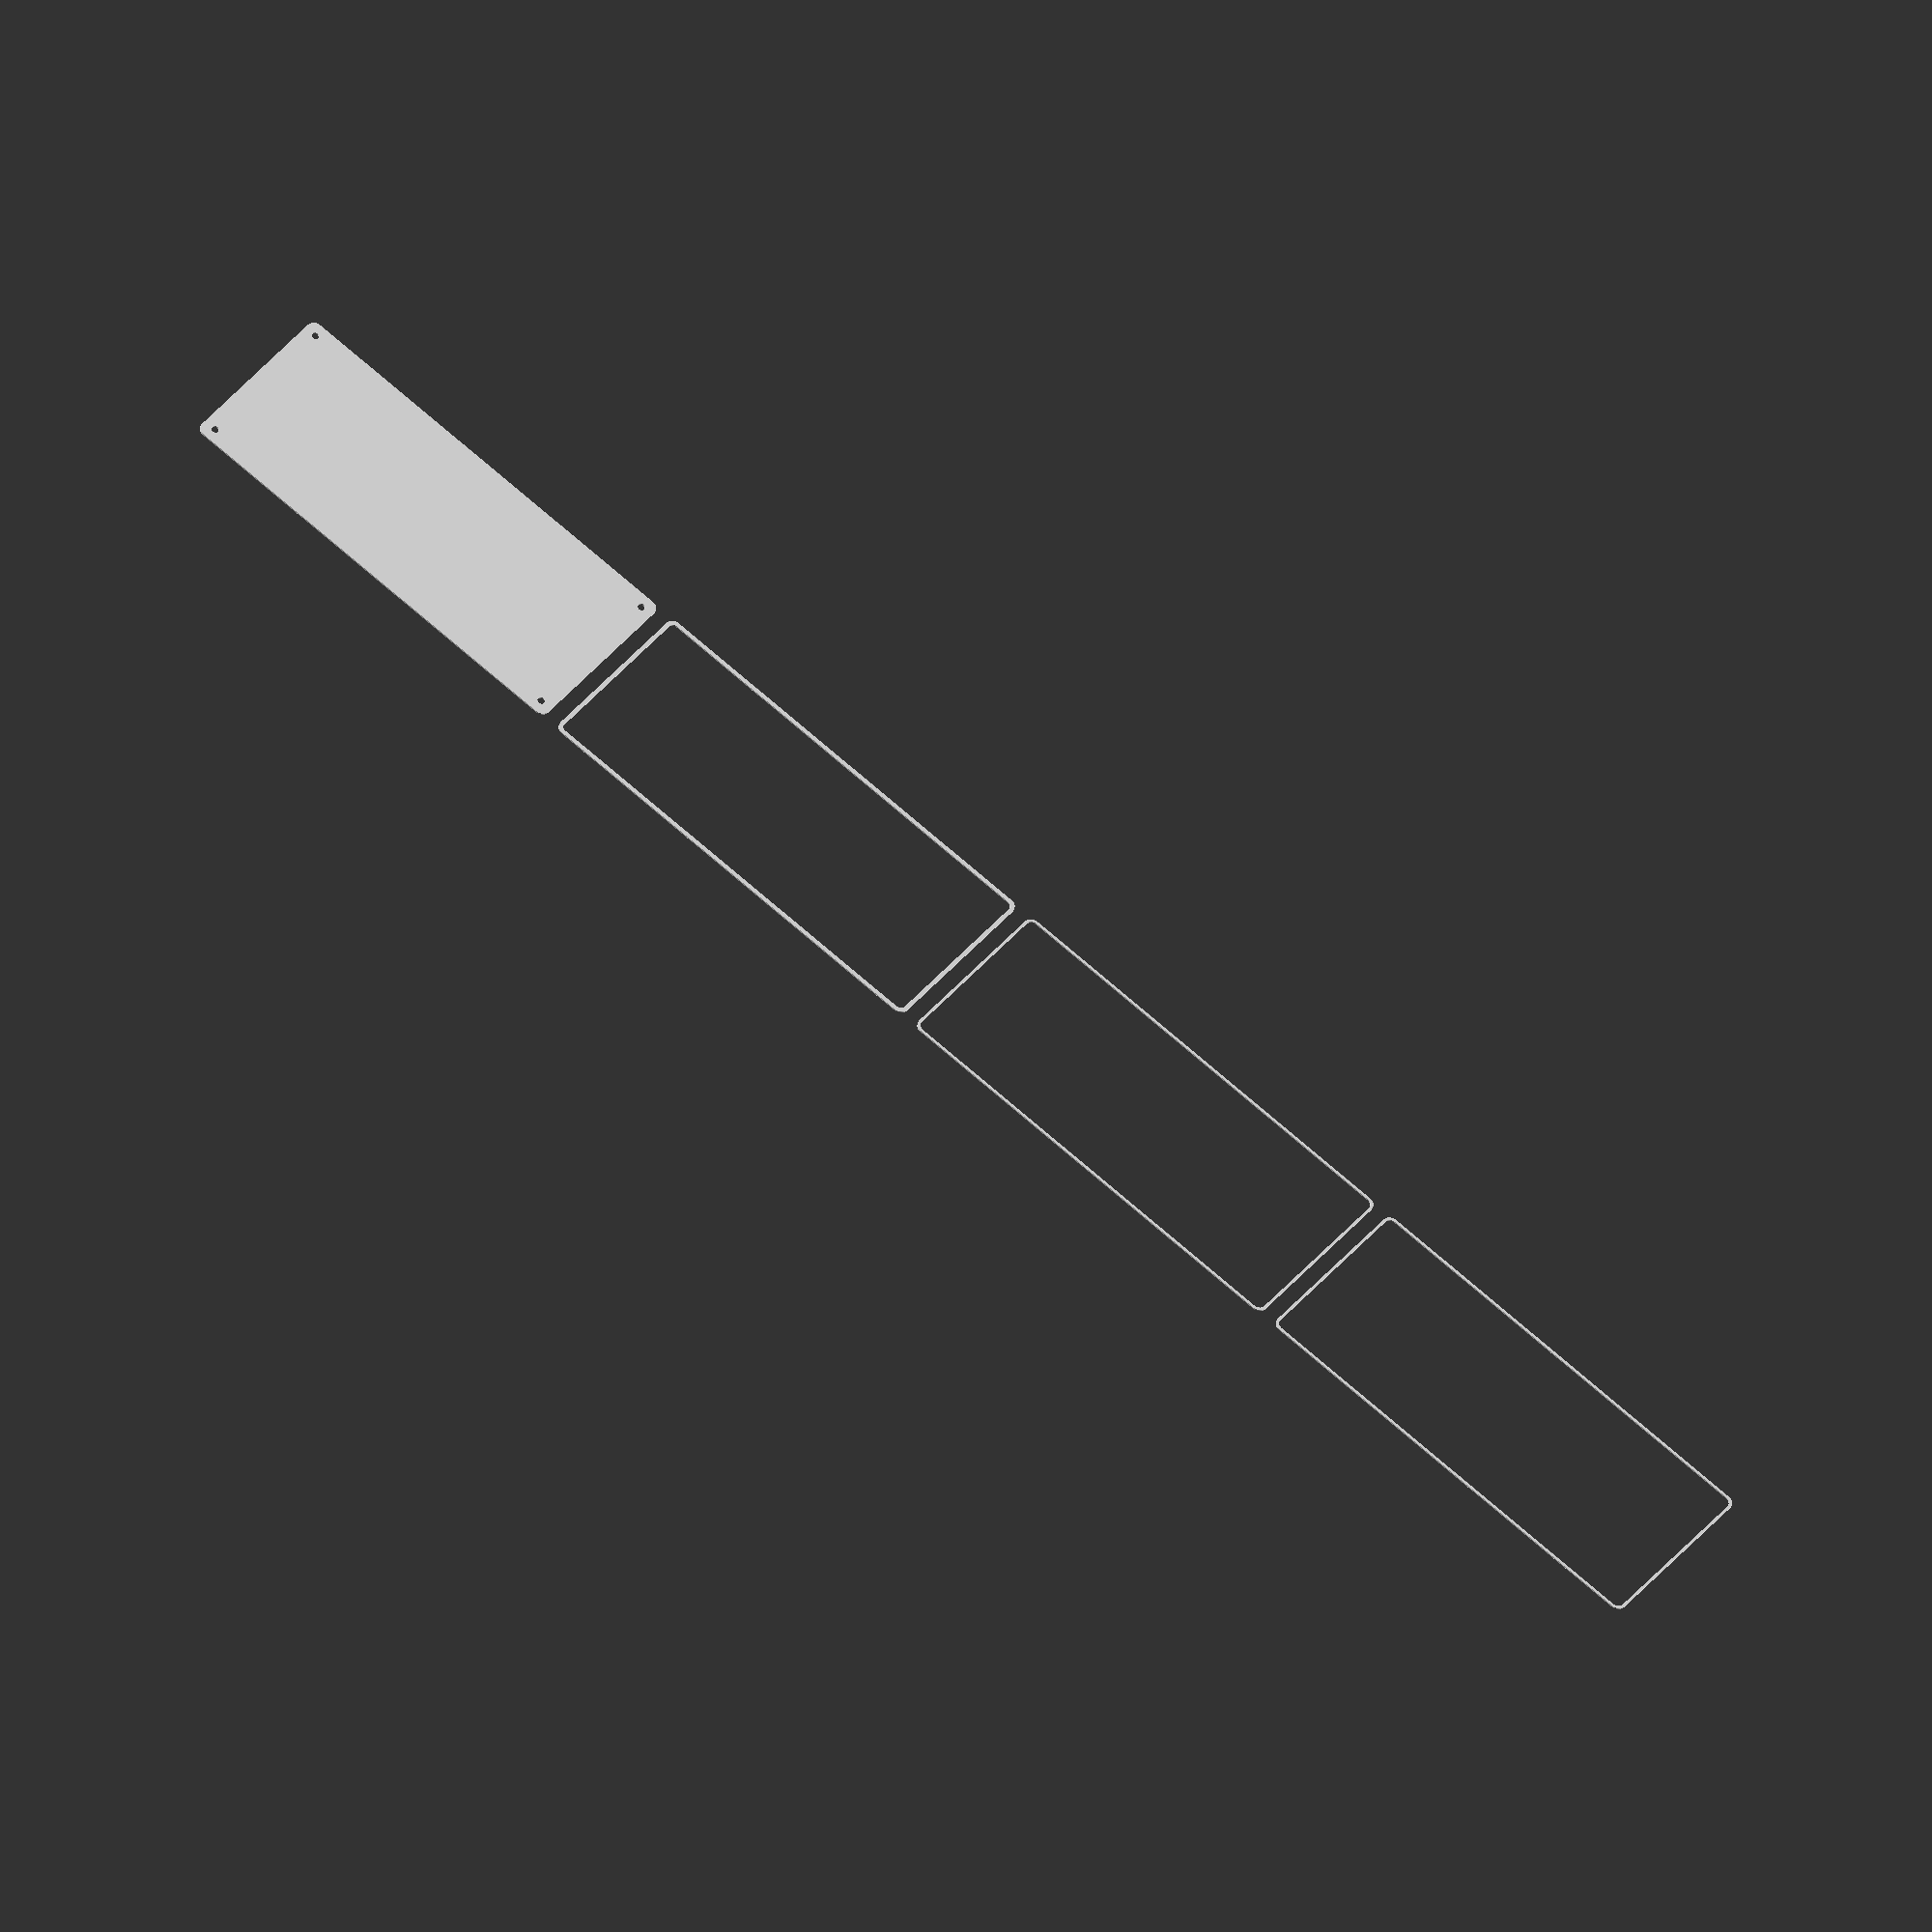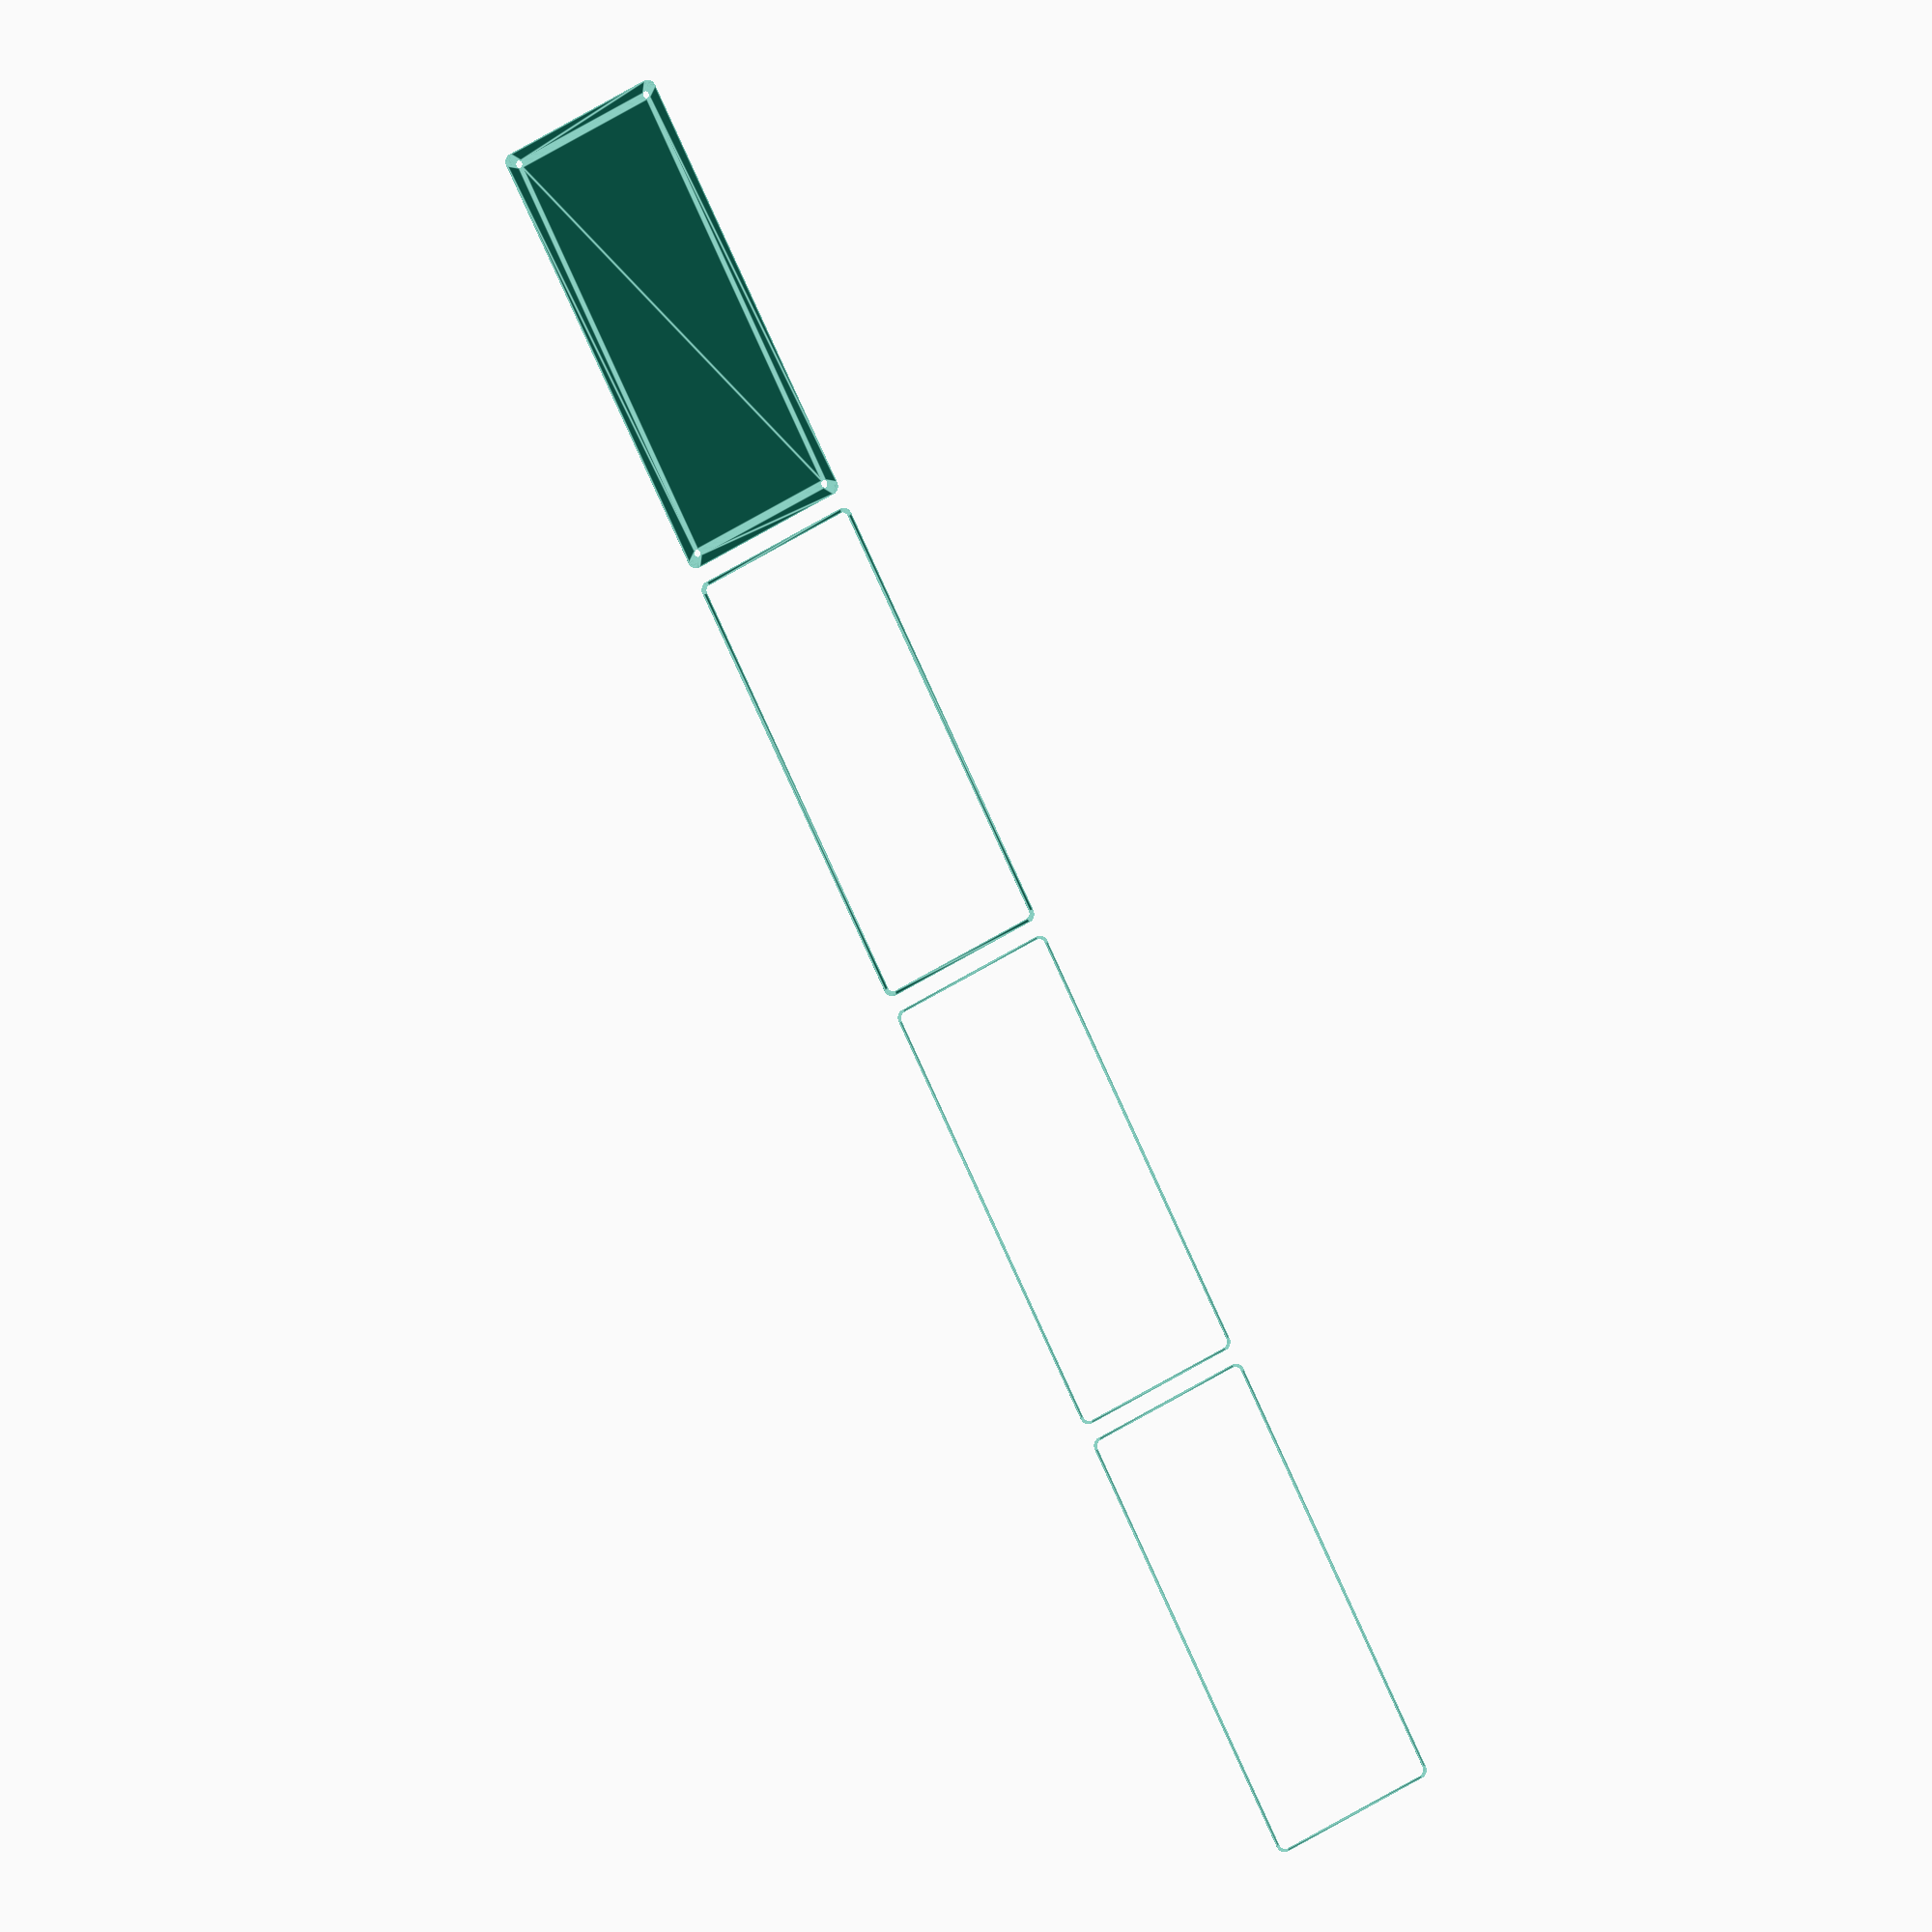
<openscad>
$fn = 50;


union() {
	translate(v = [0, 0, 0]) {
		projection() {
			intersection() {
				translate(v = [-500, -500, -10.5000000000]) {
					cube(size = [1000, 1000, 0.1000000000]);
				}
				difference() {
					union() {
						hull() {
							translate(v = [-47.5000000000, 122.5000000000, 0]) {
								cylinder(h = 24, r = 5);
							}
							translate(v = [47.5000000000, 122.5000000000, 0]) {
								cylinder(h = 24, r = 5);
							}
							translate(v = [-47.5000000000, -122.5000000000, 0]) {
								cylinder(h = 24, r = 5);
							}
							translate(v = [47.5000000000, -122.5000000000, 0]) {
								cylinder(h = 24, r = 5);
							}
						}
					}
					union() {
						translate(v = [-45.0000000000, -120.0000000000, 2]) {
							rotate(a = [0, 0, 0]) {
								difference() {
									union() {
										translate(v = [0, 0, -1.7000000000]) {
											cylinder(h = 1.7000000000, r1 = 1.5000000000, r2 = 2.4000000000);
										}
										cylinder(h = 50, r = 2.4000000000);
										translate(v = [0, 0, -6.0000000000]) {
											cylinder(h = 6, r = 1.5000000000);
										}
										translate(v = [0, 0, -6.0000000000]) {
											cylinder(h = 6, r = 1.8000000000);
										}
										translate(v = [0, 0, -6.0000000000]) {
											cylinder(h = 6, r = 1.5000000000);
										}
									}
									union();
								}
							}
						}
						translate(v = [45.0000000000, -120.0000000000, 2]) {
							rotate(a = [0, 0, 0]) {
								difference() {
									union() {
										translate(v = [0, 0, -1.7000000000]) {
											cylinder(h = 1.7000000000, r1 = 1.5000000000, r2 = 2.4000000000);
										}
										cylinder(h = 50, r = 2.4000000000);
										translate(v = [0, 0, -6.0000000000]) {
											cylinder(h = 6, r = 1.5000000000);
										}
										translate(v = [0, 0, -6.0000000000]) {
											cylinder(h = 6, r = 1.8000000000);
										}
										translate(v = [0, 0, -6.0000000000]) {
											cylinder(h = 6, r = 1.5000000000);
										}
									}
									union();
								}
							}
						}
						translate(v = [-45.0000000000, 120.0000000000, 2]) {
							rotate(a = [0, 0, 0]) {
								difference() {
									union() {
										translate(v = [0, 0, -1.7000000000]) {
											cylinder(h = 1.7000000000, r1 = 1.5000000000, r2 = 2.4000000000);
										}
										cylinder(h = 50, r = 2.4000000000);
										translate(v = [0, 0, -6.0000000000]) {
											cylinder(h = 6, r = 1.5000000000);
										}
										translate(v = [0, 0, -6.0000000000]) {
											cylinder(h = 6, r = 1.8000000000);
										}
										translate(v = [0, 0, -6.0000000000]) {
											cylinder(h = 6, r = 1.5000000000);
										}
									}
									union();
								}
							}
						}
						translate(v = [45.0000000000, 120.0000000000, 2]) {
							rotate(a = [0, 0, 0]) {
								difference() {
									union() {
										translate(v = [0, 0, -1.7000000000]) {
											cylinder(h = 1.7000000000, r1 = 1.5000000000, r2 = 2.4000000000);
										}
										cylinder(h = 50, r = 2.4000000000);
										translate(v = [0, 0, -6.0000000000]) {
											cylinder(h = 6, r = 1.5000000000);
										}
										translate(v = [0, 0, -6.0000000000]) {
											cylinder(h = 6, r = 1.8000000000);
										}
										translate(v = [0, 0, -6.0000000000]) {
											cylinder(h = 6, r = 1.5000000000);
										}
									}
									union();
								}
							}
						}
						translate(v = [0, 0, 3]) {
							hull() {
								union() {
									translate(v = [-47.0000000000, 122.0000000000, 4]) {
										cylinder(h = 36, r = 4);
									}
									translate(v = [-47.0000000000, 122.0000000000, 4]) {
										sphere(r = 4);
									}
									translate(v = [-47.0000000000, 122.0000000000, 40]) {
										sphere(r = 4);
									}
								}
								union() {
									translate(v = [47.0000000000, 122.0000000000, 4]) {
										cylinder(h = 36, r = 4);
									}
									translate(v = [47.0000000000, 122.0000000000, 4]) {
										sphere(r = 4);
									}
									translate(v = [47.0000000000, 122.0000000000, 40]) {
										sphere(r = 4);
									}
								}
								union() {
									translate(v = [-47.0000000000, -122.0000000000, 4]) {
										cylinder(h = 36, r = 4);
									}
									translate(v = [-47.0000000000, -122.0000000000, 4]) {
										sphere(r = 4);
									}
									translate(v = [-47.0000000000, -122.0000000000, 40]) {
										sphere(r = 4);
									}
								}
								union() {
									translate(v = [47.0000000000, -122.0000000000, 4]) {
										cylinder(h = 36, r = 4);
									}
									translate(v = [47.0000000000, -122.0000000000, 4]) {
										sphere(r = 4);
									}
									translate(v = [47.0000000000, -122.0000000000, 40]) {
										sphere(r = 4);
									}
								}
							}
						}
					}
				}
			}
		}
	}
	translate(v = [0, 264, 0]) {
		projection() {
			intersection() {
				translate(v = [-500, -500, -7.5000000000]) {
					cube(size = [1000, 1000, 0.1000000000]);
				}
				difference() {
					union() {
						hull() {
							translate(v = [-47.5000000000, 122.5000000000, 0]) {
								cylinder(h = 24, r = 5);
							}
							translate(v = [47.5000000000, 122.5000000000, 0]) {
								cylinder(h = 24, r = 5);
							}
							translate(v = [-47.5000000000, -122.5000000000, 0]) {
								cylinder(h = 24, r = 5);
							}
							translate(v = [47.5000000000, -122.5000000000, 0]) {
								cylinder(h = 24, r = 5);
							}
						}
					}
					union() {
						translate(v = [-45.0000000000, -120.0000000000, 2]) {
							rotate(a = [0, 0, 0]) {
								difference() {
									union() {
										translate(v = [0, 0, -1.7000000000]) {
											cylinder(h = 1.7000000000, r1 = 1.5000000000, r2 = 2.4000000000);
										}
										cylinder(h = 50, r = 2.4000000000);
										translate(v = [0, 0, -6.0000000000]) {
											cylinder(h = 6, r = 1.5000000000);
										}
										translate(v = [0, 0, -6.0000000000]) {
											cylinder(h = 6, r = 1.8000000000);
										}
										translate(v = [0, 0, -6.0000000000]) {
											cylinder(h = 6, r = 1.5000000000);
										}
									}
									union();
								}
							}
						}
						translate(v = [45.0000000000, -120.0000000000, 2]) {
							rotate(a = [0, 0, 0]) {
								difference() {
									union() {
										translate(v = [0, 0, -1.7000000000]) {
											cylinder(h = 1.7000000000, r1 = 1.5000000000, r2 = 2.4000000000);
										}
										cylinder(h = 50, r = 2.4000000000);
										translate(v = [0, 0, -6.0000000000]) {
											cylinder(h = 6, r = 1.5000000000);
										}
										translate(v = [0, 0, -6.0000000000]) {
											cylinder(h = 6, r = 1.8000000000);
										}
										translate(v = [0, 0, -6.0000000000]) {
											cylinder(h = 6, r = 1.5000000000);
										}
									}
									union();
								}
							}
						}
						translate(v = [-45.0000000000, 120.0000000000, 2]) {
							rotate(a = [0, 0, 0]) {
								difference() {
									union() {
										translate(v = [0, 0, -1.7000000000]) {
											cylinder(h = 1.7000000000, r1 = 1.5000000000, r2 = 2.4000000000);
										}
										cylinder(h = 50, r = 2.4000000000);
										translate(v = [0, 0, -6.0000000000]) {
											cylinder(h = 6, r = 1.5000000000);
										}
										translate(v = [0, 0, -6.0000000000]) {
											cylinder(h = 6, r = 1.8000000000);
										}
										translate(v = [0, 0, -6.0000000000]) {
											cylinder(h = 6, r = 1.5000000000);
										}
									}
									union();
								}
							}
						}
						translate(v = [45.0000000000, 120.0000000000, 2]) {
							rotate(a = [0, 0, 0]) {
								difference() {
									union() {
										translate(v = [0, 0, -1.7000000000]) {
											cylinder(h = 1.7000000000, r1 = 1.5000000000, r2 = 2.4000000000);
										}
										cylinder(h = 50, r = 2.4000000000);
										translate(v = [0, 0, -6.0000000000]) {
											cylinder(h = 6, r = 1.5000000000);
										}
										translate(v = [0, 0, -6.0000000000]) {
											cylinder(h = 6, r = 1.8000000000);
										}
										translate(v = [0, 0, -6.0000000000]) {
											cylinder(h = 6, r = 1.5000000000);
										}
									}
									union();
								}
							}
						}
						translate(v = [0, 0, 3]) {
							hull() {
								union() {
									translate(v = [-47.0000000000, 122.0000000000, 4]) {
										cylinder(h = 36, r = 4);
									}
									translate(v = [-47.0000000000, 122.0000000000, 4]) {
										sphere(r = 4);
									}
									translate(v = [-47.0000000000, 122.0000000000, 40]) {
										sphere(r = 4);
									}
								}
								union() {
									translate(v = [47.0000000000, 122.0000000000, 4]) {
										cylinder(h = 36, r = 4);
									}
									translate(v = [47.0000000000, 122.0000000000, 4]) {
										sphere(r = 4);
									}
									translate(v = [47.0000000000, 122.0000000000, 40]) {
										sphere(r = 4);
									}
								}
								union() {
									translate(v = [-47.0000000000, -122.0000000000, 4]) {
										cylinder(h = 36, r = 4);
									}
									translate(v = [-47.0000000000, -122.0000000000, 4]) {
										sphere(r = 4);
									}
									translate(v = [-47.0000000000, -122.0000000000, 40]) {
										sphere(r = 4);
									}
								}
								union() {
									translate(v = [47.0000000000, -122.0000000000, 4]) {
										cylinder(h = 36, r = 4);
									}
									translate(v = [47.0000000000, -122.0000000000, 4]) {
										sphere(r = 4);
									}
									translate(v = [47.0000000000, -122.0000000000, 40]) {
										sphere(r = 4);
									}
								}
							}
						}
					}
				}
			}
		}
	}
	translate(v = [0, 528, 0]) {
		projection() {
			intersection() {
				translate(v = [-500, -500, -4.5000000000]) {
					cube(size = [1000, 1000, 0.1000000000]);
				}
				difference() {
					union() {
						hull() {
							translate(v = [-47.5000000000, 122.5000000000, 0]) {
								cylinder(h = 24, r = 5);
							}
							translate(v = [47.5000000000, 122.5000000000, 0]) {
								cylinder(h = 24, r = 5);
							}
							translate(v = [-47.5000000000, -122.5000000000, 0]) {
								cylinder(h = 24, r = 5);
							}
							translate(v = [47.5000000000, -122.5000000000, 0]) {
								cylinder(h = 24, r = 5);
							}
						}
					}
					union() {
						translate(v = [-45.0000000000, -120.0000000000, 2]) {
							rotate(a = [0, 0, 0]) {
								difference() {
									union() {
										translate(v = [0, 0, -1.7000000000]) {
											cylinder(h = 1.7000000000, r1 = 1.5000000000, r2 = 2.4000000000);
										}
										cylinder(h = 50, r = 2.4000000000);
										translate(v = [0, 0, -6.0000000000]) {
											cylinder(h = 6, r = 1.5000000000);
										}
										translate(v = [0, 0, -6.0000000000]) {
											cylinder(h = 6, r = 1.8000000000);
										}
										translate(v = [0, 0, -6.0000000000]) {
											cylinder(h = 6, r = 1.5000000000);
										}
									}
									union();
								}
							}
						}
						translate(v = [45.0000000000, -120.0000000000, 2]) {
							rotate(a = [0, 0, 0]) {
								difference() {
									union() {
										translate(v = [0, 0, -1.7000000000]) {
											cylinder(h = 1.7000000000, r1 = 1.5000000000, r2 = 2.4000000000);
										}
										cylinder(h = 50, r = 2.4000000000);
										translate(v = [0, 0, -6.0000000000]) {
											cylinder(h = 6, r = 1.5000000000);
										}
										translate(v = [0, 0, -6.0000000000]) {
											cylinder(h = 6, r = 1.8000000000);
										}
										translate(v = [0, 0, -6.0000000000]) {
											cylinder(h = 6, r = 1.5000000000);
										}
									}
									union();
								}
							}
						}
						translate(v = [-45.0000000000, 120.0000000000, 2]) {
							rotate(a = [0, 0, 0]) {
								difference() {
									union() {
										translate(v = [0, 0, -1.7000000000]) {
											cylinder(h = 1.7000000000, r1 = 1.5000000000, r2 = 2.4000000000);
										}
										cylinder(h = 50, r = 2.4000000000);
										translate(v = [0, 0, -6.0000000000]) {
											cylinder(h = 6, r = 1.5000000000);
										}
										translate(v = [0, 0, -6.0000000000]) {
											cylinder(h = 6, r = 1.8000000000);
										}
										translate(v = [0, 0, -6.0000000000]) {
											cylinder(h = 6, r = 1.5000000000);
										}
									}
									union();
								}
							}
						}
						translate(v = [45.0000000000, 120.0000000000, 2]) {
							rotate(a = [0, 0, 0]) {
								difference() {
									union() {
										translate(v = [0, 0, -1.7000000000]) {
											cylinder(h = 1.7000000000, r1 = 1.5000000000, r2 = 2.4000000000);
										}
										cylinder(h = 50, r = 2.4000000000);
										translate(v = [0, 0, -6.0000000000]) {
											cylinder(h = 6, r = 1.5000000000);
										}
										translate(v = [0, 0, -6.0000000000]) {
											cylinder(h = 6, r = 1.8000000000);
										}
										translate(v = [0, 0, -6.0000000000]) {
											cylinder(h = 6, r = 1.5000000000);
										}
									}
									union();
								}
							}
						}
						translate(v = [0, 0, 3]) {
							hull() {
								union() {
									translate(v = [-47.0000000000, 122.0000000000, 4]) {
										cylinder(h = 36, r = 4);
									}
									translate(v = [-47.0000000000, 122.0000000000, 4]) {
										sphere(r = 4);
									}
									translate(v = [-47.0000000000, 122.0000000000, 40]) {
										sphere(r = 4);
									}
								}
								union() {
									translate(v = [47.0000000000, 122.0000000000, 4]) {
										cylinder(h = 36, r = 4);
									}
									translate(v = [47.0000000000, 122.0000000000, 4]) {
										sphere(r = 4);
									}
									translate(v = [47.0000000000, 122.0000000000, 40]) {
										sphere(r = 4);
									}
								}
								union() {
									translate(v = [-47.0000000000, -122.0000000000, 4]) {
										cylinder(h = 36, r = 4);
									}
									translate(v = [-47.0000000000, -122.0000000000, 4]) {
										sphere(r = 4);
									}
									translate(v = [-47.0000000000, -122.0000000000, 40]) {
										sphere(r = 4);
									}
								}
								union() {
									translate(v = [47.0000000000, -122.0000000000, 4]) {
										cylinder(h = 36, r = 4);
									}
									translate(v = [47.0000000000, -122.0000000000, 4]) {
										sphere(r = 4);
									}
									translate(v = [47.0000000000, -122.0000000000, 40]) {
										sphere(r = 4);
									}
								}
							}
						}
					}
				}
			}
		}
	}
	translate(v = [0, 792, 0]) {
		projection() {
			intersection() {
				translate(v = [-500, -500, -1.5000000000]) {
					cube(size = [1000, 1000, 0.1000000000]);
				}
				difference() {
					union() {
						hull() {
							translate(v = [-47.5000000000, 122.5000000000, 0]) {
								cylinder(h = 24, r = 5);
							}
							translate(v = [47.5000000000, 122.5000000000, 0]) {
								cylinder(h = 24, r = 5);
							}
							translate(v = [-47.5000000000, -122.5000000000, 0]) {
								cylinder(h = 24, r = 5);
							}
							translate(v = [47.5000000000, -122.5000000000, 0]) {
								cylinder(h = 24, r = 5);
							}
						}
					}
					union() {
						translate(v = [-45.0000000000, -120.0000000000, 2]) {
							rotate(a = [0, 0, 0]) {
								difference() {
									union() {
										translate(v = [0, 0, -1.7000000000]) {
											cylinder(h = 1.7000000000, r1 = 1.5000000000, r2 = 2.4000000000);
										}
										cylinder(h = 50, r = 2.4000000000);
										translate(v = [0, 0, -6.0000000000]) {
											cylinder(h = 6, r = 1.5000000000);
										}
										translate(v = [0, 0, -6.0000000000]) {
											cylinder(h = 6, r = 1.8000000000);
										}
										translate(v = [0, 0, -6.0000000000]) {
											cylinder(h = 6, r = 1.5000000000);
										}
									}
									union();
								}
							}
						}
						translate(v = [45.0000000000, -120.0000000000, 2]) {
							rotate(a = [0, 0, 0]) {
								difference() {
									union() {
										translate(v = [0, 0, -1.7000000000]) {
											cylinder(h = 1.7000000000, r1 = 1.5000000000, r2 = 2.4000000000);
										}
										cylinder(h = 50, r = 2.4000000000);
										translate(v = [0, 0, -6.0000000000]) {
											cylinder(h = 6, r = 1.5000000000);
										}
										translate(v = [0, 0, -6.0000000000]) {
											cylinder(h = 6, r = 1.8000000000);
										}
										translate(v = [0, 0, -6.0000000000]) {
											cylinder(h = 6, r = 1.5000000000);
										}
									}
									union();
								}
							}
						}
						translate(v = [-45.0000000000, 120.0000000000, 2]) {
							rotate(a = [0, 0, 0]) {
								difference() {
									union() {
										translate(v = [0, 0, -1.7000000000]) {
											cylinder(h = 1.7000000000, r1 = 1.5000000000, r2 = 2.4000000000);
										}
										cylinder(h = 50, r = 2.4000000000);
										translate(v = [0, 0, -6.0000000000]) {
											cylinder(h = 6, r = 1.5000000000);
										}
										translate(v = [0, 0, -6.0000000000]) {
											cylinder(h = 6, r = 1.8000000000);
										}
										translate(v = [0, 0, -6.0000000000]) {
											cylinder(h = 6, r = 1.5000000000);
										}
									}
									union();
								}
							}
						}
						translate(v = [45.0000000000, 120.0000000000, 2]) {
							rotate(a = [0, 0, 0]) {
								difference() {
									union() {
										translate(v = [0, 0, -1.7000000000]) {
											cylinder(h = 1.7000000000, r1 = 1.5000000000, r2 = 2.4000000000);
										}
										cylinder(h = 50, r = 2.4000000000);
										translate(v = [0, 0, -6.0000000000]) {
											cylinder(h = 6, r = 1.5000000000);
										}
										translate(v = [0, 0, -6.0000000000]) {
											cylinder(h = 6, r = 1.8000000000);
										}
										translate(v = [0, 0, -6.0000000000]) {
											cylinder(h = 6, r = 1.5000000000);
										}
									}
									union();
								}
							}
						}
						translate(v = [0, 0, 3]) {
							hull() {
								union() {
									translate(v = [-47.0000000000, 122.0000000000, 4]) {
										cylinder(h = 36, r = 4);
									}
									translate(v = [-47.0000000000, 122.0000000000, 4]) {
										sphere(r = 4);
									}
									translate(v = [-47.0000000000, 122.0000000000, 40]) {
										sphere(r = 4);
									}
								}
								union() {
									translate(v = [47.0000000000, 122.0000000000, 4]) {
										cylinder(h = 36, r = 4);
									}
									translate(v = [47.0000000000, 122.0000000000, 4]) {
										sphere(r = 4);
									}
									translate(v = [47.0000000000, 122.0000000000, 40]) {
										sphere(r = 4);
									}
								}
								union() {
									translate(v = [-47.0000000000, -122.0000000000, 4]) {
										cylinder(h = 36, r = 4);
									}
									translate(v = [-47.0000000000, -122.0000000000, 4]) {
										sphere(r = 4);
									}
									translate(v = [-47.0000000000, -122.0000000000, 40]) {
										sphere(r = 4);
									}
								}
								union() {
									translate(v = [47.0000000000, -122.0000000000, 4]) {
										cylinder(h = 36, r = 4);
									}
									translate(v = [47.0000000000, -122.0000000000, 4]) {
										sphere(r = 4);
									}
									translate(v = [47.0000000000, -122.0000000000, 40]) {
										sphere(r = 4);
									}
								}
							}
						}
					}
				}
			}
		}
	}
	translate(v = [0, 1056, 0]) {
		projection() {
			intersection() {
				translate(v = [-500, -500, 1.5000000000]) {
					cube(size = [1000, 1000, 0.1000000000]);
				}
				difference() {
					union() {
						hull() {
							translate(v = [-47.5000000000, 122.5000000000, 0]) {
								cylinder(h = 24, r = 5);
							}
							translate(v = [47.5000000000, 122.5000000000, 0]) {
								cylinder(h = 24, r = 5);
							}
							translate(v = [-47.5000000000, -122.5000000000, 0]) {
								cylinder(h = 24, r = 5);
							}
							translate(v = [47.5000000000, -122.5000000000, 0]) {
								cylinder(h = 24, r = 5);
							}
						}
					}
					union() {
						translate(v = [-45.0000000000, -120.0000000000, 2]) {
							rotate(a = [0, 0, 0]) {
								difference() {
									union() {
										translate(v = [0, 0, -1.7000000000]) {
											cylinder(h = 1.7000000000, r1 = 1.5000000000, r2 = 2.4000000000);
										}
										cylinder(h = 50, r = 2.4000000000);
										translate(v = [0, 0, -6.0000000000]) {
											cylinder(h = 6, r = 1.5000000000);
										}
										translate(v = [0, 0, -6.0000000000]) {
											cylinder(h = 6, r = 1.8000000000);
										}
										translate(v = [0, 0, -6.0000000000]) {
											cylinder(h = 6, r = 1.5000000000);
										}
									}
									union();
								}
							}
						}
						translate(v = [45.0000000000, -120.0000000000, 2]) {
							rotate(a = [0, 0, 0]) {
								difference() {
									union() {
										translate(v = [0, 0, -1.7000000000]) {
											cylinder(h = 1.7000000000, r1 = 1.5000000000, r2 = 2.4000000000);
										}
										cylinder(h = 50, r = 2.4000000000);
										translate(v = [0, 0, -6.0000000000]) {
											cylinder(h = 6, r = 1.5000000000);
										}
										translate(v = [0, 0, -6.0000000000]) {
											cylinder(h = 6, r = 1.8000000000);
										}
										translate(v = [0, 0, -6.0000000000]) {
											cylinder(h = 6, r = 1.5000000000);
										}
									}
									union();
								}
							}
						}
						translate(v = [-45.0000000000, 120.0000000000, 2]) {
							rotate(a = [0, 0, 0]) {
								difference() {
									union() {
										translate(v = [0, 0, -1.7000000000]) {
											cylinder(h = 1.7000000000, r1 = 1.5000000000, r2 = 2.4000000000);
										}
										cylinder(h = 50, r = 2.4000000000);
										translate(v = [0, 0, -6.0000000000]) {
											cylinder(h = 6, r = 1.5000000000);
										}
										translate(v = [0, 0, -6.0000000000]) {
											cylinder(h = 6, r = 1.8000000000);
										}
										translate(v = [0, 0, -6.0000000000]) {
											cylinder(h = 6, r = 1.5000000000);
										}
									}
									union();
								}
							}
						}
						translate(v = [45.0000000000, 120.0000000000, 2]) {
							rotate(a = [0, 0, 0]) {
								difference() {
									union() {
										translate(v = [0, 0, -1.7000000000]) {
											cylinder(h = 1.7000000000, r1 = 1.5000000000, r2 = 2.4000000000);
										}
										cylinder(h = 50, r = 2.4000000000);
										translate(v = [0, 0, -6.0000000000]) {
											cylinder(h = 6, r = 1.5000000000);
										}
										translate(v = [0, 0, -6.0000000000]) {
											cylinder(h = 6, r = 1.8000000000);
										}
										translate(v = [0, 0, -6.0000000000]) {
											cylinder(h = 6, r = 1.5000000000);
										}
									}
									union();
								}
							}
						}
						translate(v = [0, 0, 3]) {
							hull() {
								union() {
									translate(v = [-47.0000000000, 122.0000000000, 4]) {
										cylinder(h = 36, r = 4);
									}
									translate(v = [-47.0000000000, 122.0000000000, 4]) {
										sphere(r = 4);
									}
									translate(v = [-47.0000000000, 122.0000000000, 40]) {
										sphere(r = 4);
									}
								}
								union() {
									translate(v = [47.0000000000, 122.0000000000, 4]) {
										cylinder(h = 36, r = 4);
									}
									translate(v = [47.0000000000, 122.0000000000, 4]) {
										sphere(r = 4);
									}
									translate(v = [47.0000000000, 122.0000000000, 40]) {
										sphere(r = 4);
									}
								}
								union() {
									translate(v = [-47.0000000000, -122.0000000000, 4]) {
										cylinder(h = 36, r = 4);
									}
									translate(v = [-47.0000000000, -122.0000000000, 4]) {
										sphere(r = 4);
									}
									translate(v = [-47.0000000000, -122.0000000000, 40]) {
										sphere(r = 4);
									}
								}
								union() {
									translate(v = [47.0000000000, -122.0000000000, 4]) {
										cylinder(h = 36, r = 4);
									}
									translate(v = [47.0000000000, -122.0000000000, 4]) {
										sphere(r = 4);
									}
									translate(v = [47.0000000000, -122.0000000000, 40]) {
										sphere(r = 4);
									}
								}
							}
						}
					}
				}
			}
		}
	}
	translate(v = [0, 1320, 0]) {
		projection() {
			intersection() {
				translate(v = [-500, -500, 4.5000000000]) {
					cube(size = [1000, 1000, 0.1000000000]);
				}
				difference() {
					union() {
						hull() {
							translate(v = [-47.5000000000, 122.5000000000, 0]) {
								cylinder(h = 24, r = 5);
							}
							translate(v = [47.5000000000, 122.5000000000, 0]) {
								cylinder(h = 24, r = 5);
							}
							translate(v = [-47.5000000000, -122.5000000000, 0]) {
								cylinder(h = 24, r = 5);
							}
							translate(v = [47.5000000000, -122.5000000000, 0]) {
								cylinder(h = 24, r = 5);
							}
						}
					}
					union() {
						translate(v = [-45.0000000000, -120.0000000000, 2]) {
							rotate(a = [0, 0, 0]) {
								difference() {
									union() {
										translate(v = [0, 0, -1.7000000000]) {
											cylinder(h = 1.7000000000, r1 = 1.5000000000, r2 = 2.4000000000);
										}
										cylinder(h = 50, r = 2.4000000000);
										translate(v = [0, 0, -6.0000000000]) {
											cylinder(h = 6, r = 1.5000000000);
										}
										translate(v = [0, 0, -6.0000000000]) {
											cylinder(h = 6, r = 1.8000000000);
										}
										translate(v = [0, 0, -6.0000000000]) {
											cylinder(h = 6, r = 1.5000000000);
										}
									}
									union();
								}
							}
						}
						translate(v = [45.0000000000, -120.0000000000, 2]) {
							rotate(a = [0, 0, 0]) {
								difference() {
									union() {
										translate(v = [0, 0, -1.7000000000]) {
											cylinder(h = 1.7000000000, r1 = 1.5000000000, r2 = 2.4000000000);
										}
										cylinder(h = 50, r = 2.4000000000);
										translate(v = [0, 0, -6.0000000000]) {
											cylinder(h = 6, r = 1.5000000000);
										}
										translate(v = [0, 0, -6.0000000000]) {
											cylinder(h = 6, r = 1.8000000000);
										}
										translate(v = [0, 0, -6.0000000000]) {
											cylinder(h = 6, r = 1.5000000000);
										}
									}
									union();
								}
							}
						}
						translate(v = [-45.0000000000, 120.0000000000, 2]) {
							rotate(a = [0, 0, 0]) {
								difference() {
									union() {
										translate(v = [0, 0, -1.7000000000]) {
											cylinder(h = 1.7000000000, r1 = 1.5000000000, r2 = 2.4000000000);
										}
										cylinder(h = 50, r = 2.4000000000);
										translate(v = [0, 0, -6.0000000000]) {
											cylinder(h = 6, r = 1.5000000000);
										}
										translate(v = [0, 0, -6.0000000000]) {
											cylinder(h = 6, r = 1.8000000000);
										}
										translate(v = [0, 0, -6.0000000000]) {
											cylinder(h = 6, r = 1.5000000000);
										}
									}
									union();
								}
							}
						}
						translate(v = [45.0000000000, 120.0000000000, 2]) {
							rotate(a = [0, 0, 0]) {
								difference() {
									union() {
										translate(v = [0, 0, -1.7000000000]) {
											cylinder(h = 1.7000000000, r1 = 1.5000000000, r2 = 2.4000000000);
										}
										cylinder(h = 50, r = 2.4000000000);
										translate(v = [0, 0, -6.0000000000]) {
											cylinder(h = 6, r = 1.5000000000);
										}
										translate(v = [0, 0, -6.0000000000]) {
											cylinder(h = 6, r = 1.8000000000);
										}
										translate(v = [0, 0, -6.0000000000]) {
											cylinder(h = 6, r = 1.5000000000);
										}
									}
									union();
								}
							}
						}
						translate(v = [0, 0, 3]) {
							hull() {
								union() {
									translate(v = [-47.0000000000, 122.0000000000, 4]) {
										cylinder(h = 36, r = 4);
									}
									translate(v = [-47.0000000000, 122.0000000000, 4]) {
										sphere(r = 4);
									}
									translate(v = [-47.0000000000, 122.0000000000, 40]) {
										sphere(r = 4);
									}
								}
								union() {
									translate(v = [47.0000000000, 122.0000000000, 4]) {
										cylinder(h = 36, r = 4);
									}
									translate(v = [47.0000000000, 122.0000000000, 4]) {
										sphere(r = 4);
									}
									translate(v = [47.0000000000, 122.0000000000, 40]) {
										sphere(r = 4);
									}
								}
								union() {
									translate(v = [-47.0000000000, -122.0000000000, 4]) {
										cylinder(h = 36, r = 4);
									}
									translate(v = [-47.0000000000, -122.0000000000, 4]) {
										sphere(r = 4);
									}
									translate(v = [-47.0000000000, -122.0000000000, 40]) {
										sphere(r = 4);
									}
								}
								union() {
									translate(v = [47.0000000000, -122.0000000000, 4]) {
										cylinder(h = 36, r = 4);
									}
									translate(v = [47.0000000000, -122.0000000000, 4]) {
										sphere(r = 4);
									}
									translate(v = [47.0000000000, -122.0000000000, 40]) {
										sphere(r = 4);
									}
								}
							}
						}
					}
				}
			}
		}
	}
	translate(v = [0, 1584, 0]) {
		projection() {
			intersection() {
				translate(v = [-500, -500, 7.5000000000]) {
					cube(size = [1000, 1000, 0.1000000000]);
				}
				difference() {
					union() {
						hull() {
							translate(v = [-47.5000000000, 122.5000000000, 0]) {
								cylinder(h = 24, r = 5);
							}
							translate(v = [47.5000000000, 122.5000000000, 0]) {
								cylinder(h = 24, r = 5);
							}
							translate(v = [-47.5000000000, -122.5000000000, 0]) {
								cylinder(h = 24, r = 5);
							}
							translate(v = [47.5000000000, -122.5000000000, 0]) {
								cylinder(h = 24, r = 5);
							}
						}
					}
					union() {
						translate(v = [-45.0000000000, -120.0000000000, 2]) {
							rotate(a = [0, 0, 0]) {
								difference() {
									union() {
										translate(v = [0, 0, -1.7000000000]) {
											cylinder(h = 1.7000000000, r1 = 1.5000000000, r2 = 2.4000000000);
										}
										cylinder(h = 50, r = 2.4000000000);
										translate(v = [0, 0, -6.0000000000]) {
											cylinder(h = 6, r = 1.5000000000);
										}
										translate(v = [0, 0, -6.0000000000]) {
											cylinder(h = 6, r = 1.8000000000);
										}
										translate(v = [0, 0, -6.0000000000]) {
											cylinder(h = 6, r = 1.5000000000);
										}
									}
									union();
								}
							}
						}
						translate(v = [45.0000000000, -120.0000000000, 2]) {
							rotate(a = [0, 0, 0]) {
								difference() {
									union() {
										translate(v = [0, 0, -1.7000000000]) {
											cylinder(h = 1.7000000000, r1 = 1.5000000000, r2 = 2.4000000000);
										}
										cylinder(h = 50, r = 2.4000000000);
										translate(v = [0, 0, -6.0000000000]) {
											cylinder(h = 6, r = 1.5000000000);
										}
										translate(v = [0, 0, -6.0000000000]) {
											cylinder(h = 6, r = 1.8000000000);
										}
										translate(v = [0, 0, -6.0000000000]) {
											cylinder(h = 6, r = 1.5000000000);
										}
									}
									union();
								}
							}
						}
						translate(v = [-45.0000000000, 120.0000000000, 2]) {
							rotate(a = [0, 0, 0]) {
								difference() {
									union() {
										translate(v = [0, 0, -1.7000000000]) {
											cylinder(h = 1.7000000000, r1 = 1.5000000000, r2 = 2.4000000000);
										}
										cylinder(h = 50, r = 2.4000000000);
										translate(v = [0, 0, -6.0000000000]) {
											cylinder(h = 6, r = 1.5000000000);
										}
										translate(v = [0, 0, -6.0000000000]) {
											cylinder(h = 6, r = 1.8000000000);
										}
										translate(v = [0, 0, -6.0000000000]) {
											cylinder(h = 6, r = 1.5000000000);
										}
									}
									union();
								}
							}
						}
						translate(v = [45.0000000000, 120.0000000000, 2]) {
							rotate(a = [0, 0, 0]) {
								difference() {
									union() {
										translate(v = [0, 0, -1.7000000000]) {
											cylinder(h = 1.7000000000, r1 = 1.5000000000, r2 = 2.4000000000);
										}
										cylinder(h = 50, r = 2.4000000000);
										translate(v = [0, 0, -6.0000000000]) {
											cylinder(h = 6, r = 1.5000000000);
										}
										translate(v = [0, 0, -6.0000000000]) {
											cylinder(h = 6, r = 1.8000000000);
										}
										translate(v = [0, 0, -6.0000000000]) {
											cylinder(h = 6, r = 1.5000000000);
										}
									}
									union();
								}
							}
						}
						translate(v = [0, 0, 3]) {
							hull() {
								union() {
									translate(v = [-47.0000000000, 122.0000000000, 4]) {
										cylinder(h = 36, r = 4);
									}
									translate(v = [-47.0000000000, 122.0000000000, 4]) {
										sphere(r = 4);
									}
									translate(v = [-47.0000000000, 122.0000000000, 40]) {
										sphere(r = 4);
									}
								}
								union() {
									translate(v = [47.0000000000, 122.0000000000, 4]) {
										cylinder(h = 36, r = 4);
									}
									translate(v = [47.0000000000, 122.0000000000, 4]) {
										sphere(r = 4);
									}
									translate(v = [47.0000000000, 122.0000000000, 40]) {
										sphere(r = 4);
									}
								}
								union() {
									translate(v = [-47.0000000000, -122.0000000000, 4]) {
										cylinder(h = 36, r = 4);
									}
									translate(v = [-47.0000000000, -122.0000000000, 4]) {
										sphere(r = 4);
									}
									translate(v = [-47.0000000000, -122.0000000000, 40]) {
										sphere(r = 4);
									}
								}
								union() {
									translate(v = [47.0000000000, -122.0000000000, 4]) {
										cylinder(h = 36, r = 4);
									}
									translate(v = [47.0000000000, -122.0000000000, 4]) {
										sphere(r = 4);
									}
									translate(v = [47.0000000000, -122.0000000000, 40]) {
										sphere(r = 4);
									}
								}
							}
						}
					}
				}
			}
		}
	}
	translate(v = [0, 1848, 0]) {
		projection() {
			intersection() {
				translate(v = [-500, -500, 10.5000000000]) {
					cube(size = [1000, 1000, 0.1000000000]);
				}
				difference() {
					union() {
						hull() {
							translate(v = [-47.5000000000, 122.5000000000, 0]) {
								cylinder(h = 24, r = 5);
							}
							translate(v = [47.5000000000, 122.5000000000, 0]) {
								cylinder(h = 24, r = 5);
							}
							translate(v = [-47.5000000000, -122.5000000000, 0]) {
								cylinder(h = 24, r = 5);
							}
							translate(v = [47.5000000000, -122.5000000000, 0]) {
								cylinder(h = 24, r = 5);
							}
						}
					}
					union() {
						translate(v = [-45.0000000000, -120.0000000000, 2]) {
							rotate(a = [0, 0, 0]) {
								difference() {
									union() {
										translate(v = [0, 0, -1.7000000000]) {
											cylinder(h = 1.7000000000, r1 = 1.5000000000, r2 = 2.4000000000);
										}
										cylinder(h = 50, r = 2.4000000000);
										translate(v = [0, 0, -6.0000000000]) {
											cylinder(h = 6, r = 1.5000000000);
										}
										translate(v = [0, 0, -6.0000000000]) {
											cylinder(h = 6, r = 1.8000000000);
										}
										translate(v = [0, 0, -6.0000000000]) {
											cylinder(h = 6, r = 1.5000000000);
										}
									}
									union();
								}
							}
						}
						translate(v = [45.0000000000, -120.0000000000, 2]) {
							rotate(a = [0, 0, 0]) {
								difference() {
									union() {
										translate(v = [0, 0, -1.7000000000]) {
											cylinder(h = 1.7000000000, r1 = 1.5000000000, r2 = 2.4000000000);
										}
										cylinder(h = 50, r = 2.4000000000);
										translate(v = [0, 0, -6.0000000000]) {
											cylinder(h = 6, r = 1.5000000000);
										}
										translate(v = [0, 0, -6.0000000000]) {
											cylinder(h = 6, r = 1.8000000000);
										}
										translate(v = [0, 0, -6.0000000000]) {
											cylinder(h = 6, r = 1.5000000000);
										}
									}
									union();
								}
							}
						}
						translate(v = [-45.0000000000, 120.0000000000, 2]) {
							rotate(a = [0, 0, 0]) {
								difference() {
									union() {
										translate(v = [0, 0, -1.7000000000]) {
											cylinder(h = 1.7000000000, r1 = 1.5000000000, r2 = 2.4000000000);
										}
										cylinder(h = 50, r = 2.4000000000);
										translate(v = [0, 0, -6.0000000000]) {
											cylinder(h = 6, r = 1.5000000000);
										}
										translate(v = [0, 0, -6.0000000000]) {
											cylinder(h = 6, r = 1.8000000000);
										}
										translate(v = [0, 0, -6.0000000000]) {
											cylinder(h = 6, r = 1.5000000000);
										}
									}
									union();
								}
							}
						}
						translate(v = [45.0000000000, 120.0000000000, 2]) {
							rotate(a = [0, 0, 0]) {
								difference() {
									union() {
										translate(v = [0, 0, -1.7000000000]) {
											cylinder(h = 1.7000000000, r1 = 1.5000000000, r2 = 2.4000000000);
										}
										cylinder(h = 50, r = 2.4000000000);
										translate(v = [0, 0, -6.0000000000]) {
											cylinder(h = 6, r = 1.5000000000);
										}
										translate(v = [0, 0, -6.0000000000]) {
											cylinder(h = 6, r = 1.8000000000);
										}
										translate(v = [0, 0, -6.0000000000]) {
											cylinder(h = 6, r = 1.5000000000);
										}
									}
									union();
								}
							}
						}
						translate(v = [0, 0, 3]) {
							hull() {
								union() {
									translate(v = [-47.0000000000, 122.0000000000, 4]) {
										cylinder(h = 36, r = 4);
									}
									translate(v = [-47.0000000000, 122.0000000000, 4]) {
										sphere(r = 4);
									}
									translate(v = [-47.0000000000, 122.0000000000, 40]) {
										sphere(r = 4);
									}
								}
								union() {
									translate(v = [47.0000000000, 122.0000000000, 4]) {
										cylinder(h = 36, r = 4);
									}
									translate(v = [47.0000000000, 122.0000000000, 4]) {
										sphere(r = 4);
									}
									translate(v = [47.0000000000, 122.0000000000, 40]) {
										sphere(r = 4);
									}
								}
								union() {
									translate(v = [-47.0000000000, -122.0000000000, 4]) {
										cylinder(h = 36, r = 4);
									}
									translate(v = [-47.0000000000, -122.0000000000, 4]) {
										sphere(r = 4);
									}
									translate(v = [-47.0000000000, -122.0000000000, 40]) {
										sphere(r = 4);
									}
								}
								union() {
									translate(v = [47.0000000000, -122.0000000000, 4]) {
										cylinder(h = 36, r = 4);
									}
									translate(v = [47.0000000000, -122.0000000000, 4]) {
										sphere(r = 4);
									}
									translate(v = [47.0000000000, -122.0000000000, 40]) {
										sphere(r = 4);
									}
								}
							}
						}
					}
				}
			}
		}
	}
}
</openscad>
<views>
elev=212.4 azim=50.7 roll=12.9 proj=o view=solid
elev=185.0 azim=332.2 roll=207.8 proj=o view=edges
</views>
